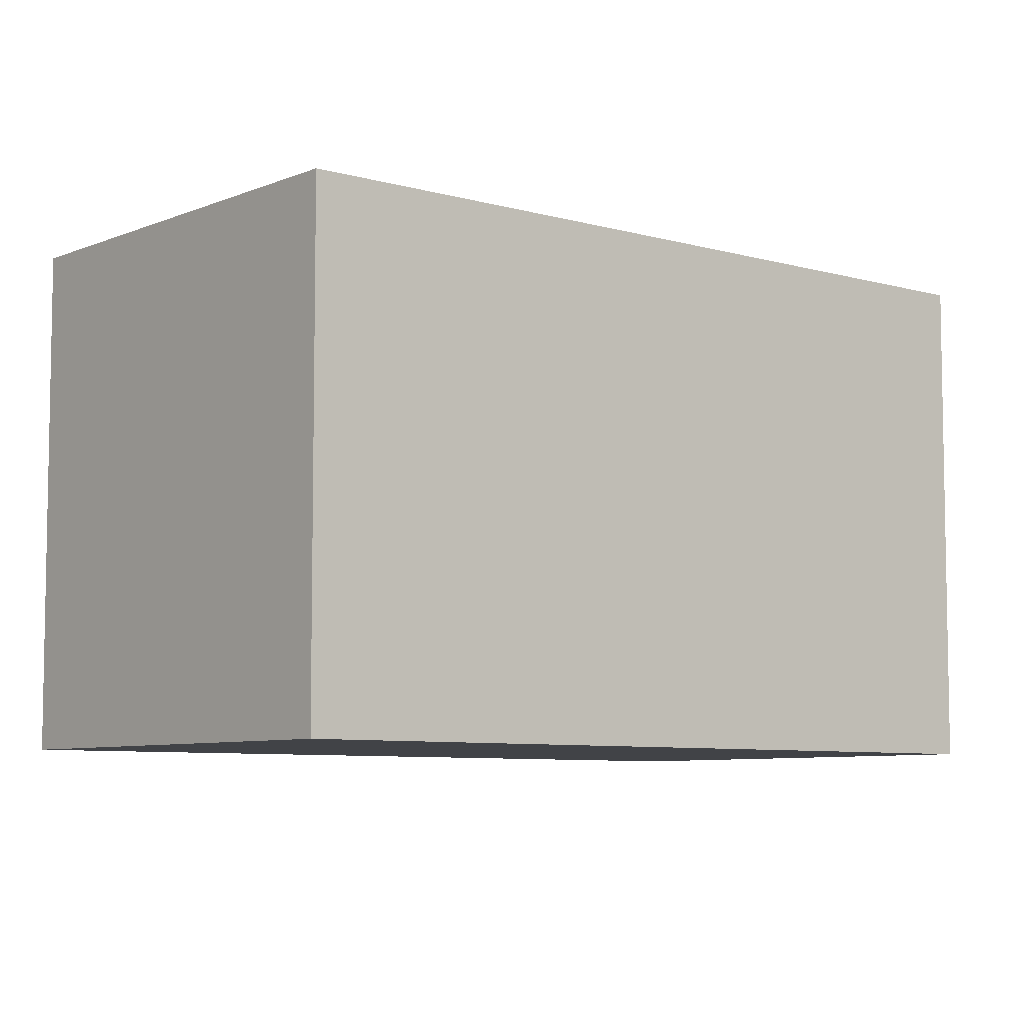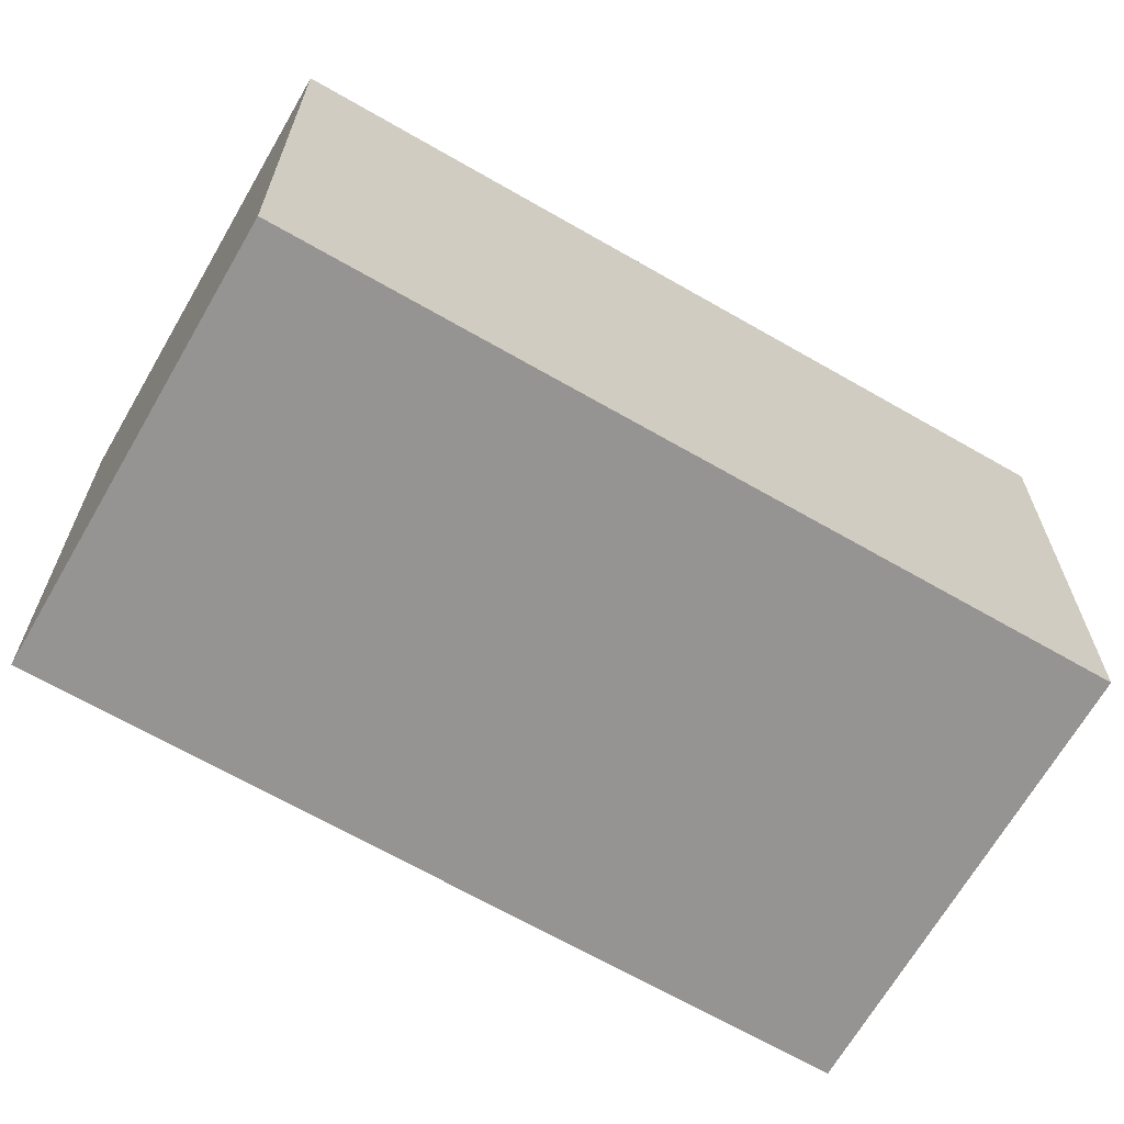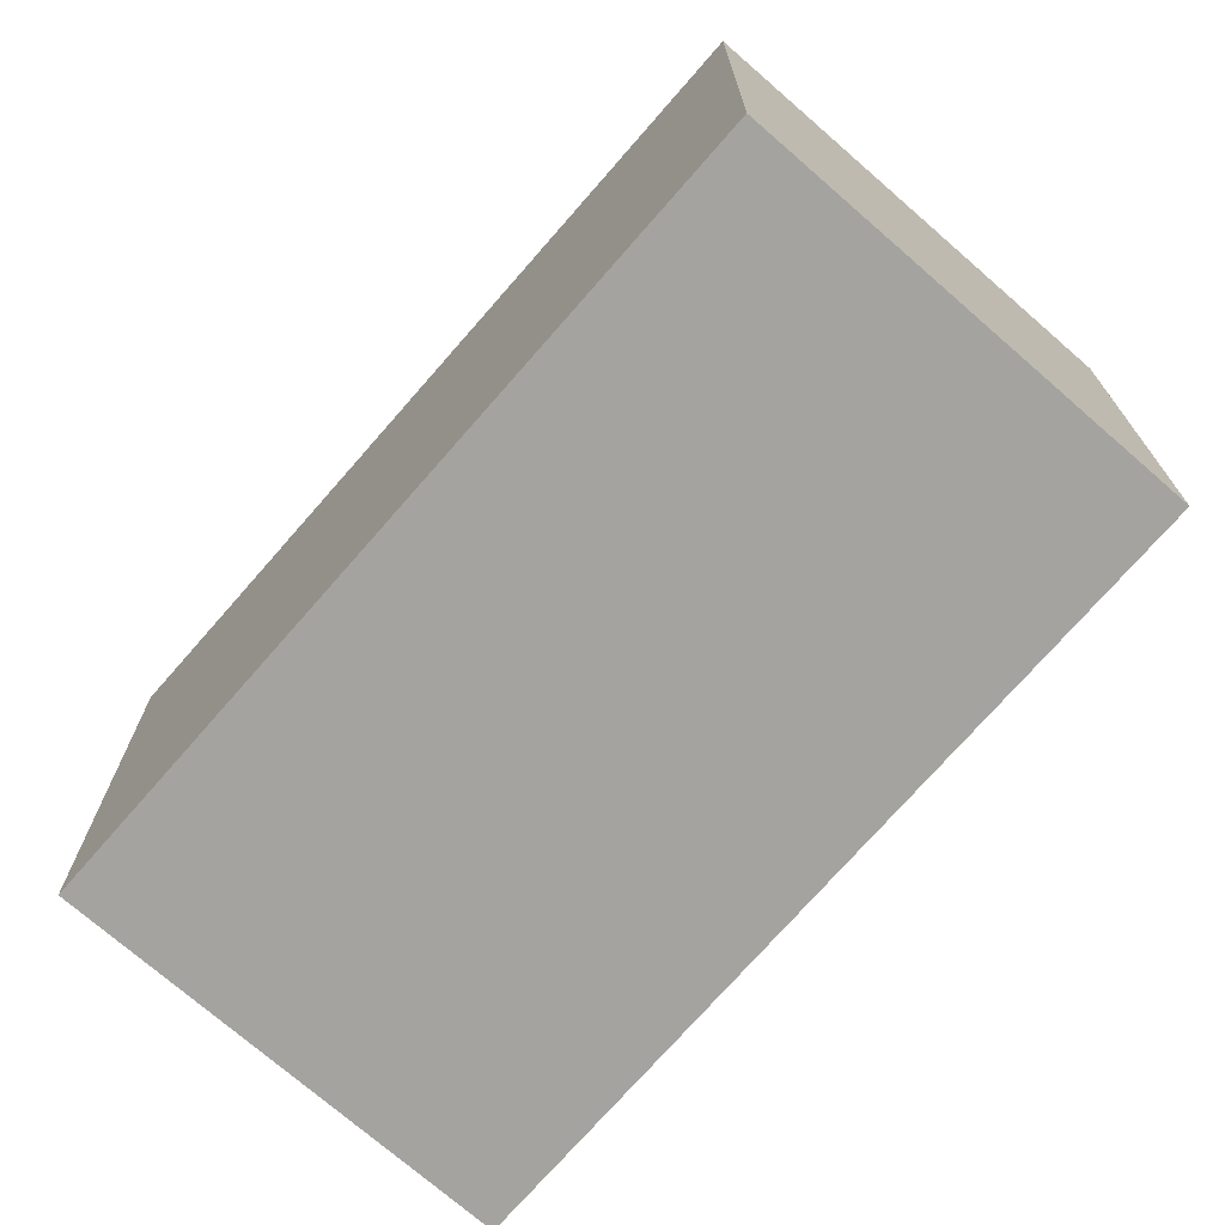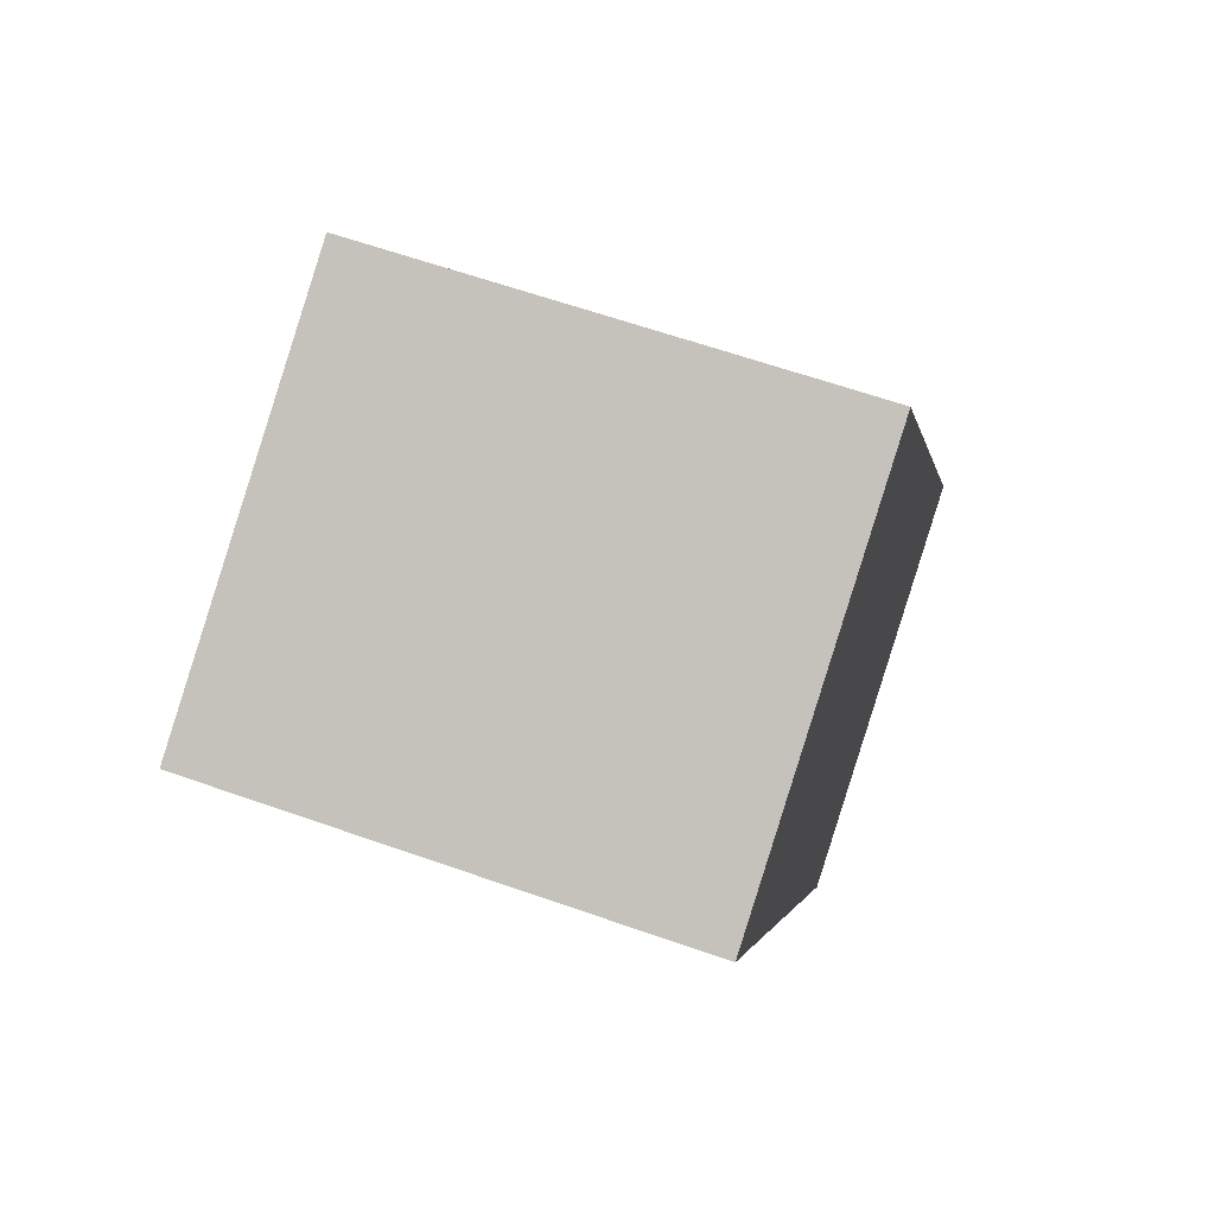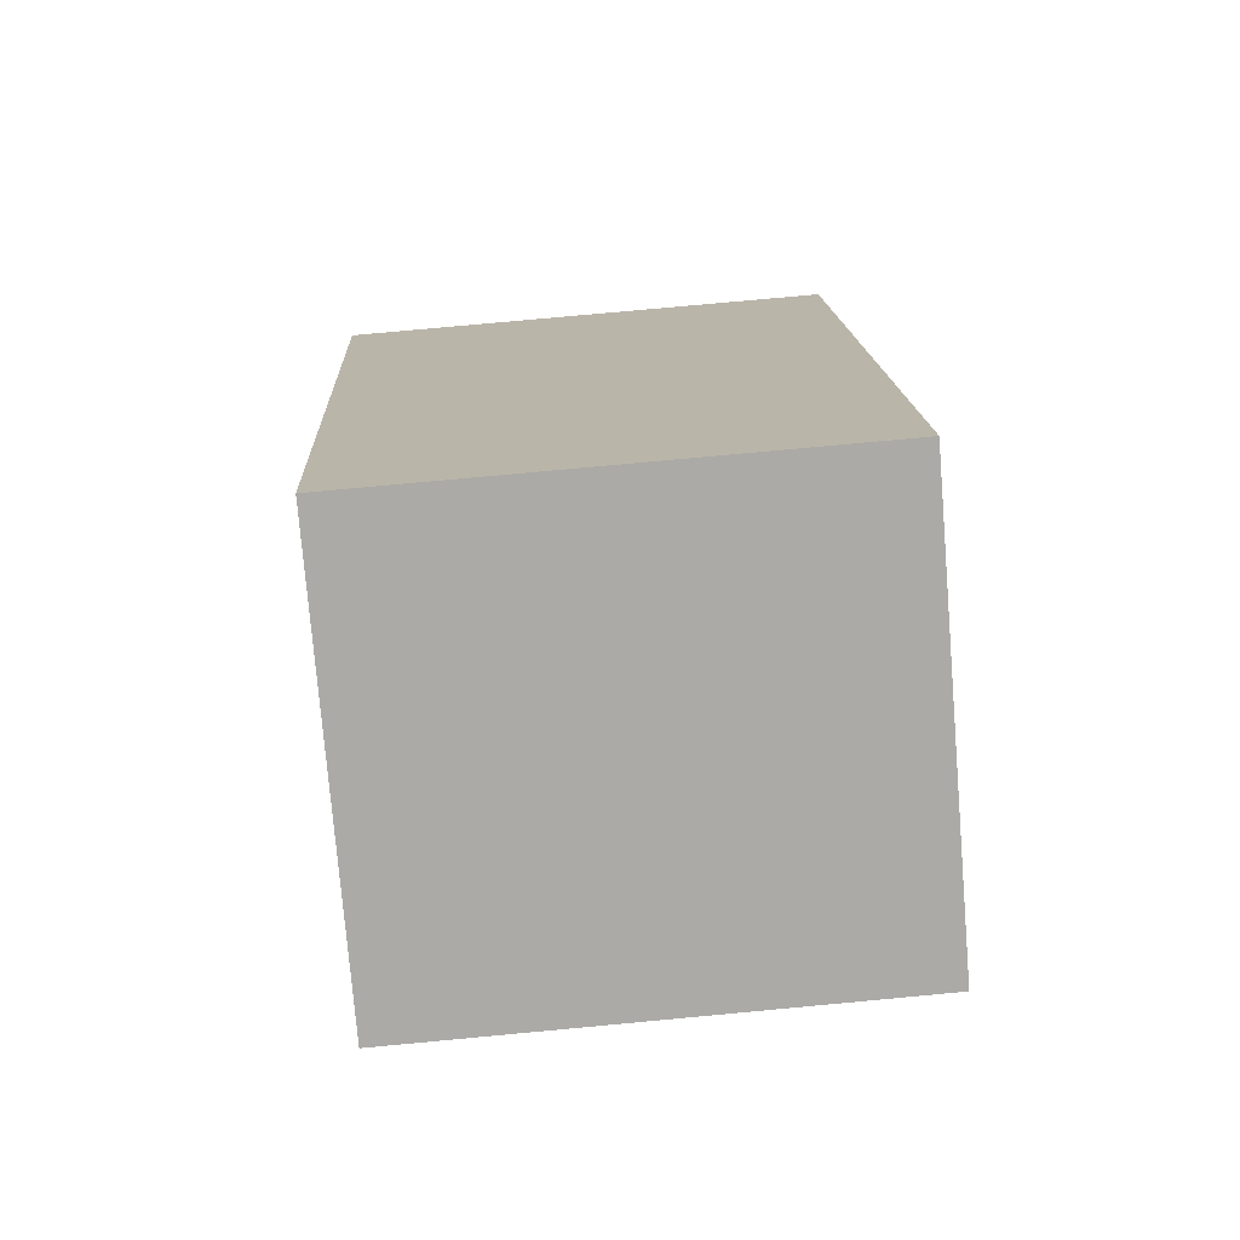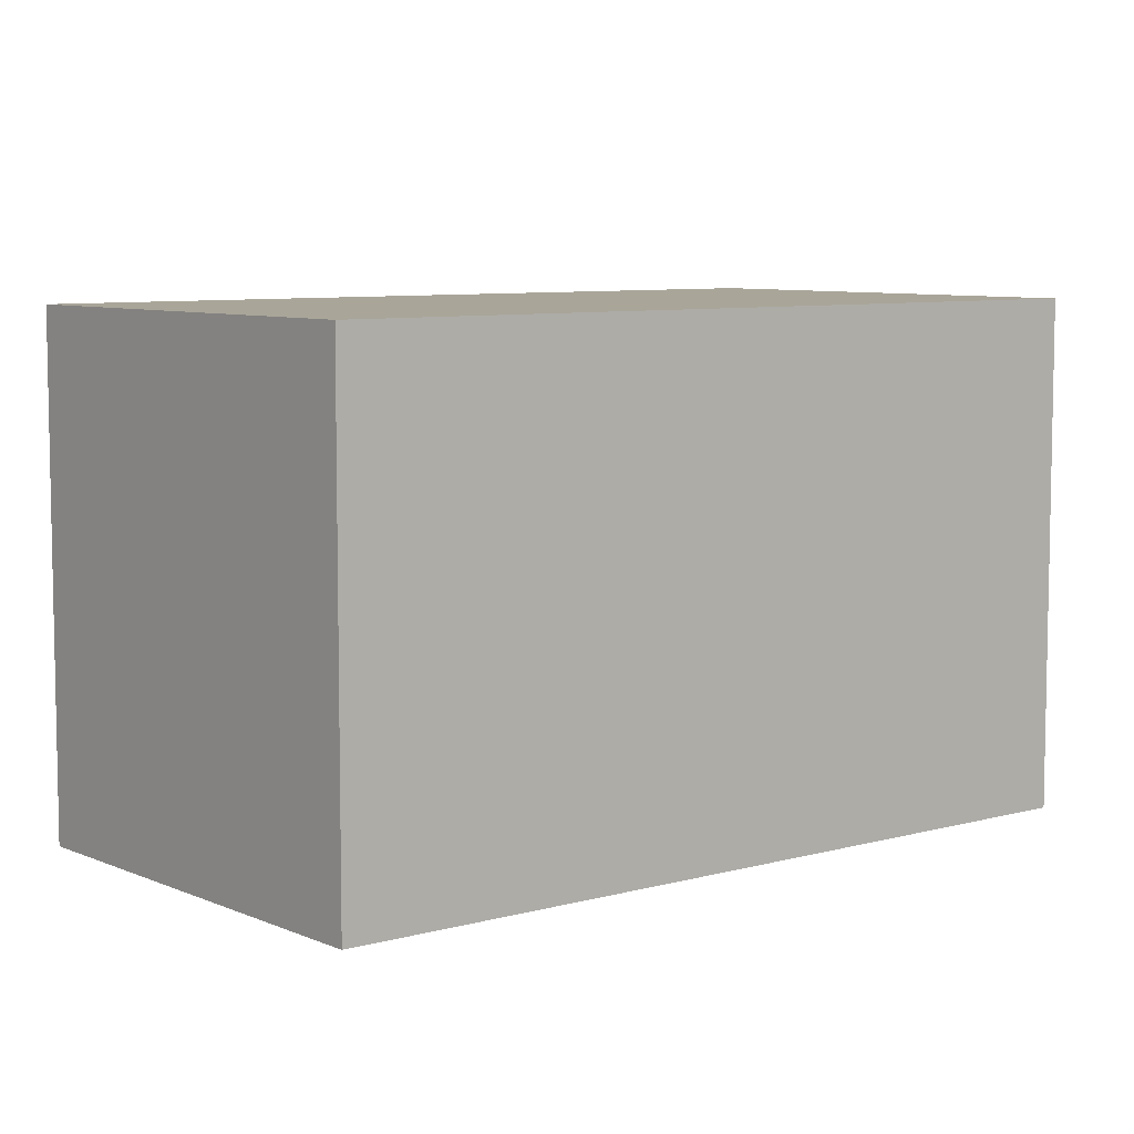
<metadata>
{"format":"obj","ext":"obj","renderer":"f3d","projection":"perspective","resolution":1024,"background":"white","views":[{"elev":-7.0,"azim":-102.6,"up":"+Y"},{"elev":-67.2,"azim":87.3,"up":"+Y"},{"elev":-73.0,"azim":166.2,"up":"+Y"},{"elev":62.3,"azim":109.7,"up":"+Z"},{"elev":77.1,"azim":84.7,"up":"+Z"},{"elev":7.4,"azim":-101.7,"up":"+Y"}]}
</metadata>
<code>
v  0 1.917 1.174e-16
v  3.044 1.917 2.034
v  1.575 1.917 -0.813
v  1.468 1.917 2.847
v  3.044 -1.245e-16 2.034
v  1.575 4.978e-17 -0.813
v  0 0 0
v  1.468 -1.743e-16 2.847
g defaultobject
f 1 2 3
f 2 1 4
f 5 3 2
f 3 5 6
f 6 1 3
f 1 6 7
f 7 4 1
f 4 7 8
f 8 2 4
f 2 8 5
f 8 6 5
f 6 8 7

</code>
